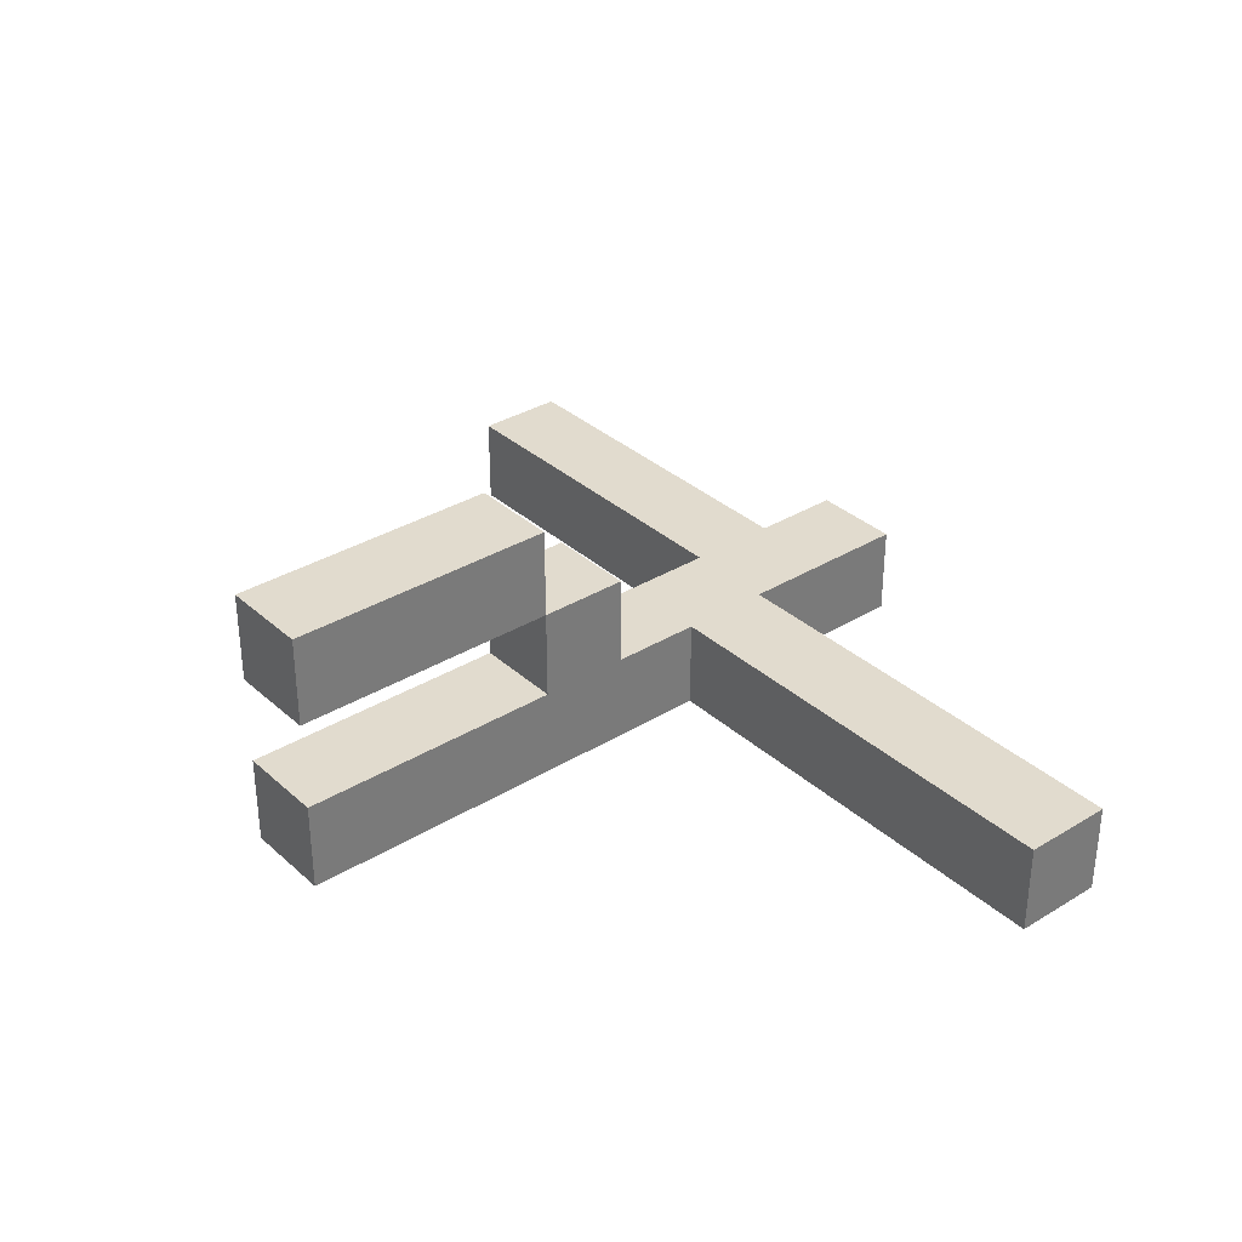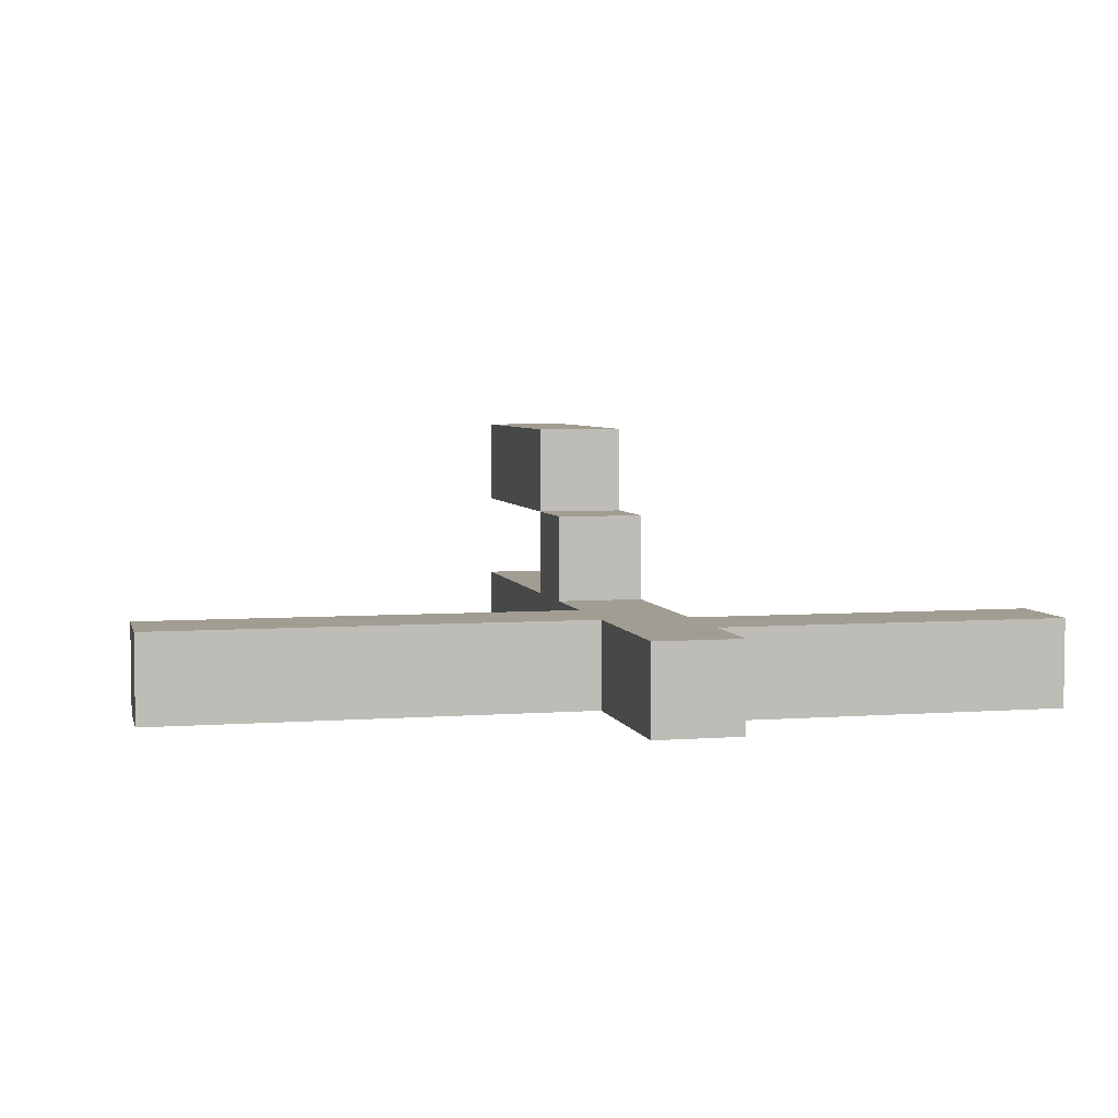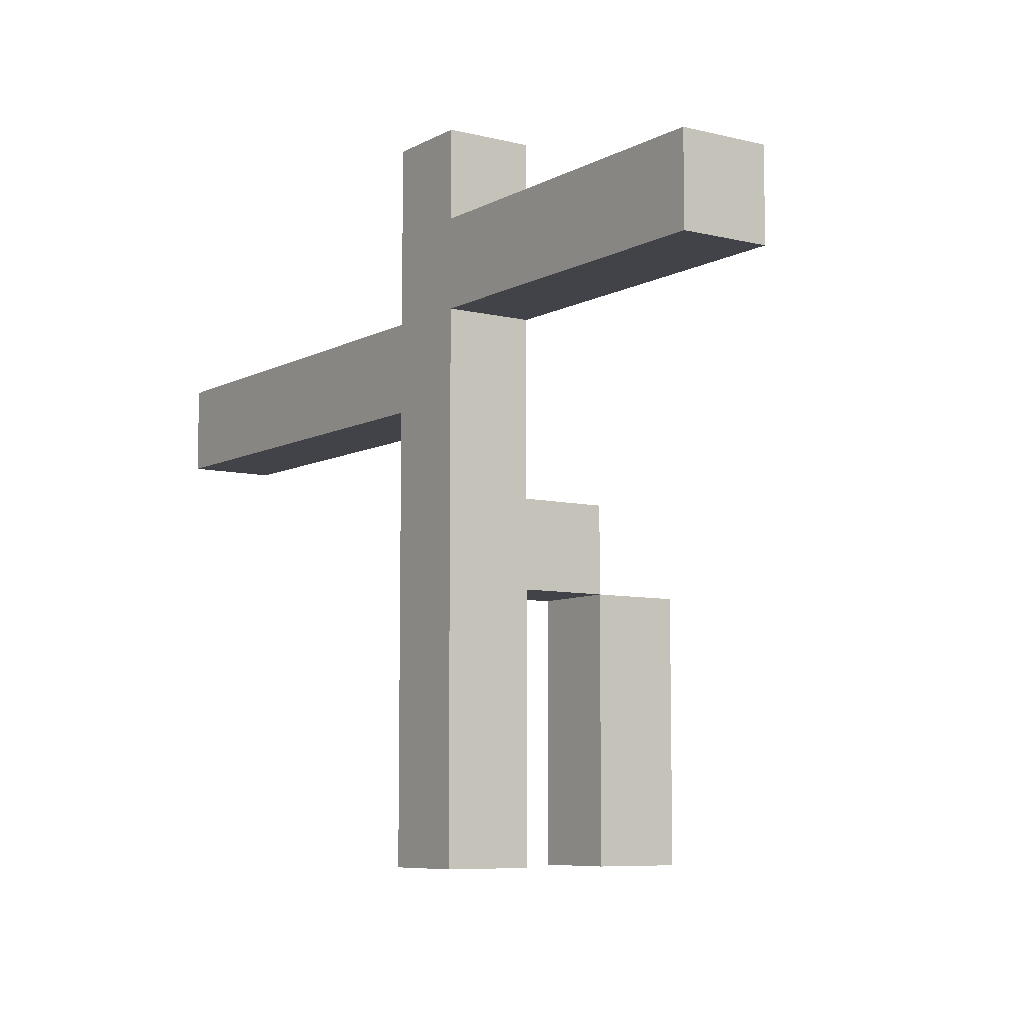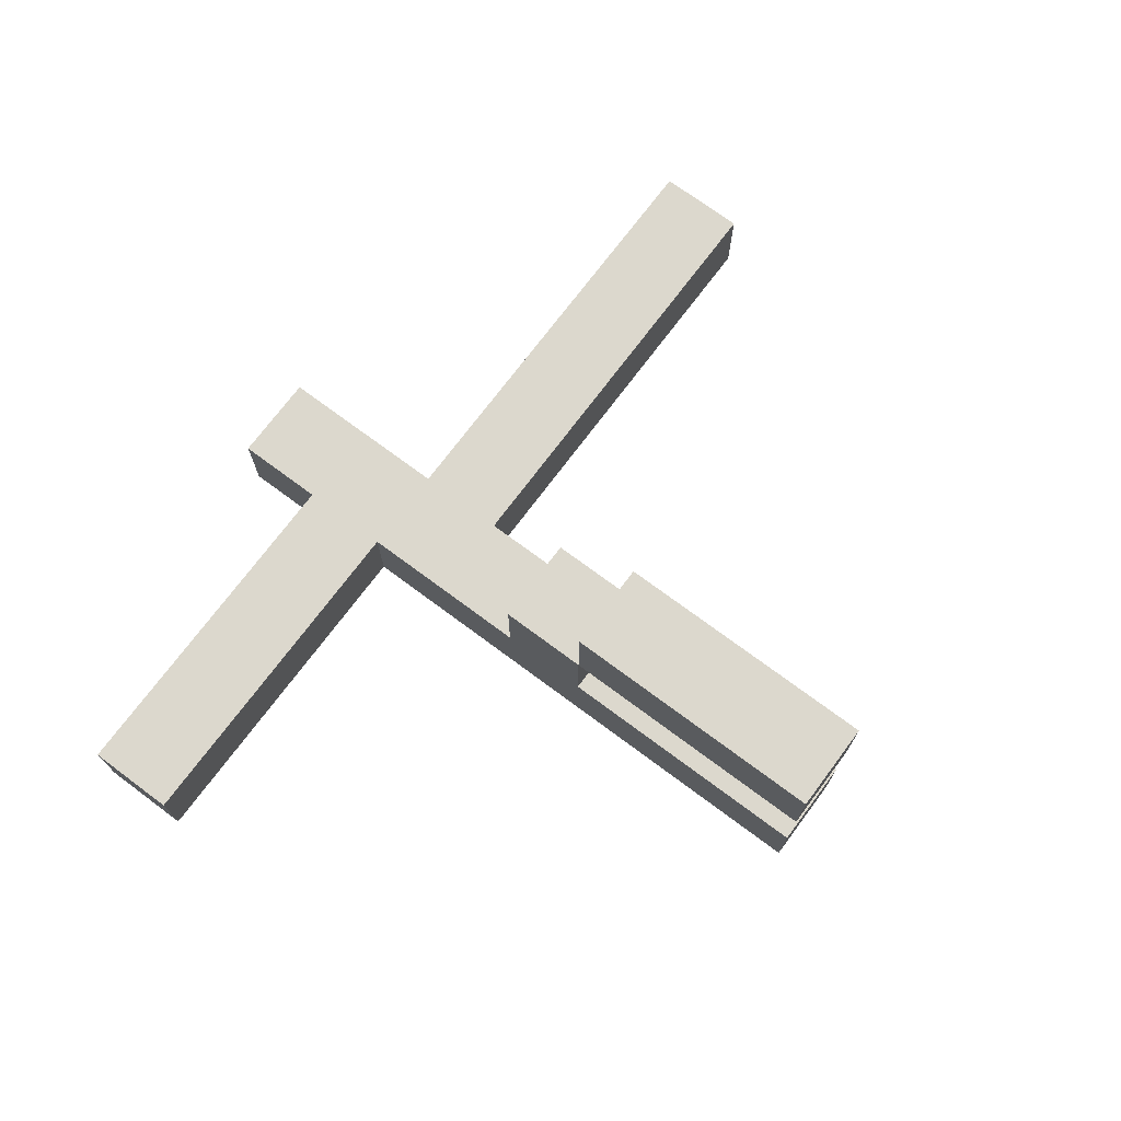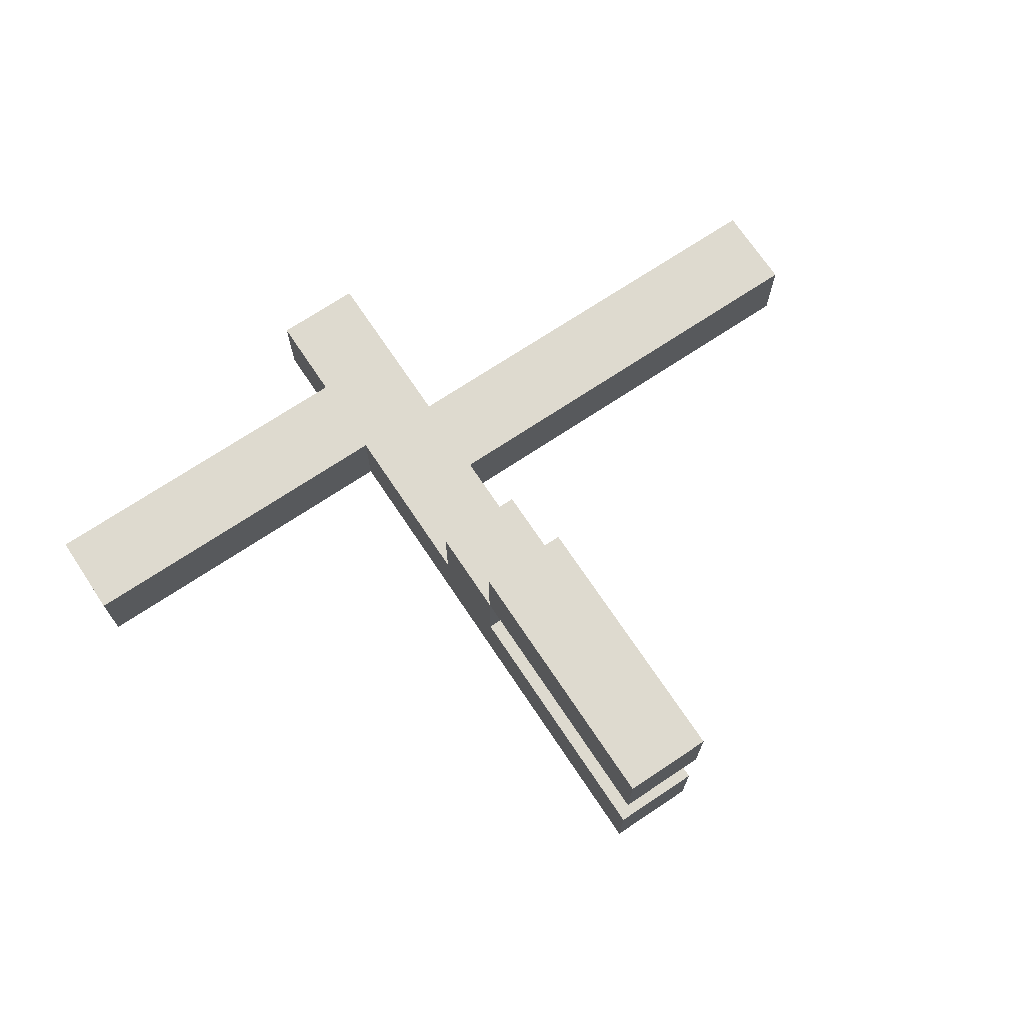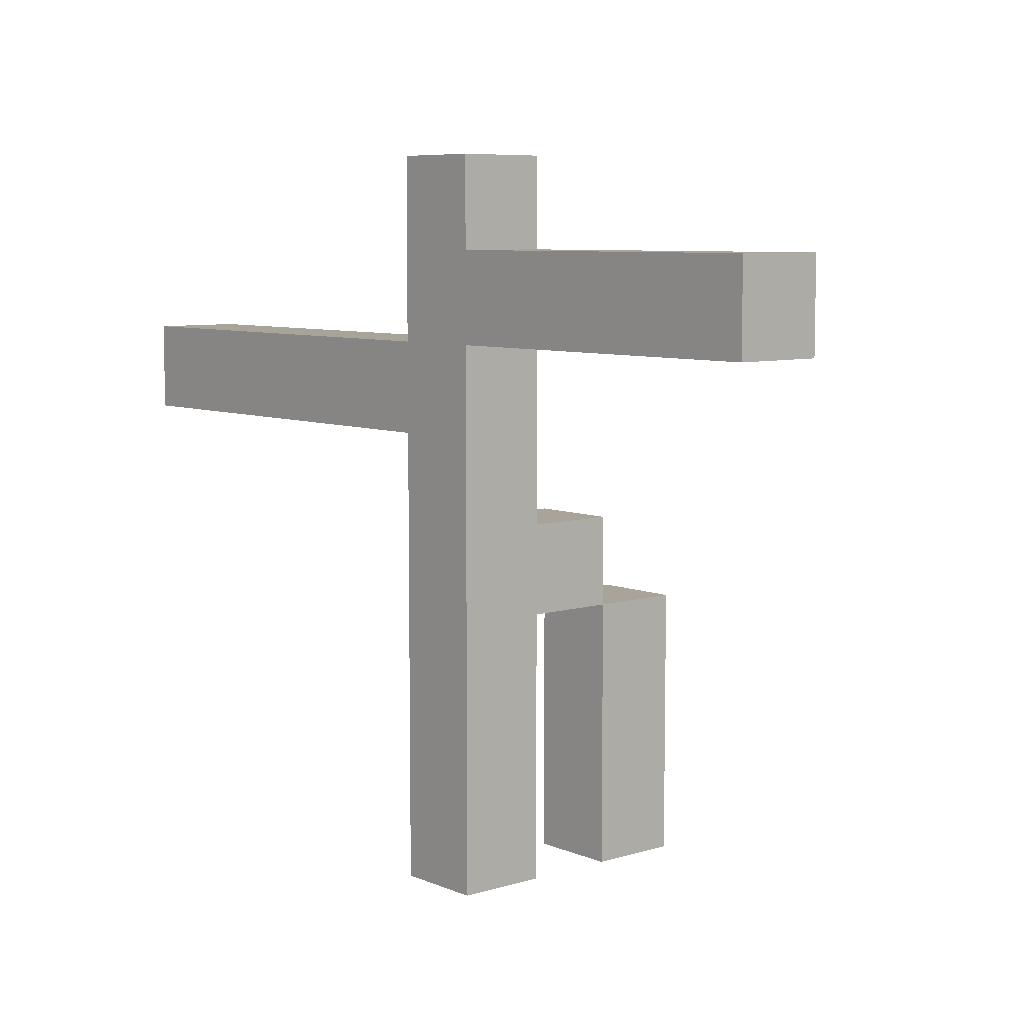
<metadata>
{"format":"obj","ext":"obj","renderer":"f3d","projection":"perspective","resolution":1024,"background":"white","views":[{"elev":33.8,"azim":50.3,"up":"+Z"},{"elev":4.8,"azim":166.7,"up":"+Z"},{"elev":-7.6,"azim":-124.7,"up":"+Y"},{"elev":72.5,"azim":-53.3,"up":"+Z"},{"elev":71.0,"azim":-33.7,"up":"+Z"},{"elev":7.3,"azim":-130.6,"up":"+Y"}]}
</metadata>
<code>
g stage2
v -5 6 -1
v -5 6 -2
v -5 7 -1
v -5 7 -2
v -1 0 1
v -1 0 -0
v -1 0 -1
v -1 0 -2
v -1 3 1
v -1 3 -0
v -1 3 -1
v -1 4 -0
v -1 4 -1
v -1 6 -1
v -1 6 -2
v -1 7 -1
v -1 7 -2
v -1 8 -1
v -1 8 -2
v 0 0 1
v 0 0 -0
v 0 0 -1
v 0 0 -2
v 0 3 1
v 0 3 -0
v 0 3 -1
v 0 4 -0
v 0 4 -1
v 0 5 -1
v 0 5 -2
v 0 6 -1
v 0 6 -2
v 0 8 -1
v 0 8 -2
v 5 5 -1
v 5 5 -2
v 5 6 -1
v 5 6 -2
v -1 0 1
v -1 3 1
v 0 0 1
v 0 3 1
v -1 3 -0
v -1 4 -0
v 0 3 -0
v 0 4 -0
v -5 6 -1
v -5 7 -1
v -1 0 -1
v -1 3 -1
v -1 4 -1
v -1 6 -1
v -1 7 -1
v -1 8 -1
v 0 0 -1
v 0 3 -1
v 0 4 -1
v 0 5 -1
v 0 6 -1
v 0 8 -1
v 5 5 -1
v 5 6 -1
v -1 0 -0
v -1 3 -0
v 0 0 -0
v 0 3 -0
v -5 6 -2
v -5 7 -2
v -1 0 -2
v -1 6 -2
v -1 7 -2
v -1 8 -2
v 0 0 -2
v 0 5 -2
v 0 6 -2
v 0 8 -2
v 5 5 -2
v 5 6 -2
v -1 0 1
v 0 0 1
v -1 0 -0
v 0 0 -0
v -1 0 -1
v 0 0 -1
v -1 0 -2
v 0 0 -2
v -1 3 -0
v 0 3 -0
v -1 3 -1
v 0 3 -1
v 0 5 -1
v 5 5 -1
v 0 5 -2
v 5 5 -2
v -5 6 -1
v -1 6 -1
v -5 6 -2
v -1 6 -2
v -1 3 1
v 0 3 1
v -1 3 -0
v 0 3 -0
v -1 4 -0
v 0 4 -0
v -1 4 -1
v 0 4 -1
v 0 6 -1
v 5 6 -1
v 0 6 -2
v 5 6 -2
v -5 7 -1
v -1 7 -1
v -5 7 -2
v -1 7 -2
v -1 8 -1
v 0 8 -1
v -1 8 -2
v 0 8 -2
f 3 2 1
f 4 2 3
f 9 6 5
f 10 6 9
f 11 8 7
f 12 11 10
f 13 8 11
f 13 11 12
f 14 8 13
f 15 8 14
f 18 17 16
f 19 17 18
f 20 21 24
f 24 21 25
f 22 23 26
f 25 26 27
f 26 23 28
f 27 26 28
f 28 23 29
f 29 23 30
f 31 32 33
f 33 32 34
f 35 36 37
f 37 36 38
f 41 40 39
f 42 40 41
f 45 44 43
f 46 44 45
f 52 48 47
f 53 48 52
f 55 50 49
f 56 50 55
f 57 54 53
f 57 52 51
f 57 53 52
f 58 54 57
f 59 54 58
f 60 54 59
f 61 59 58
f 62 59 61
f 63 64 65
f 65 64 66
f 67 68 70
f 70 68 71
f 69 70 73
f 71 72 73
f 70 71 73
f 73 72 74
f 74 72 75
f 75 72 76
f 74 75 77
f 77 75 78
f 81 80 79
f 82 80 81
f 85 84 83
f 86 84 85
f 89 88 87
f 90 88 89
f 93 92 91
f 94 92 93
f 97 96 95
f 98 96 97
f 99 100 101
f 101 100 102
f 103 104 105
f 105 104 106
f 107 108 109
f 109 108 110
f 111 112 113
f 113 112 114
f 115 116 117
f 117 116 118

</code>
